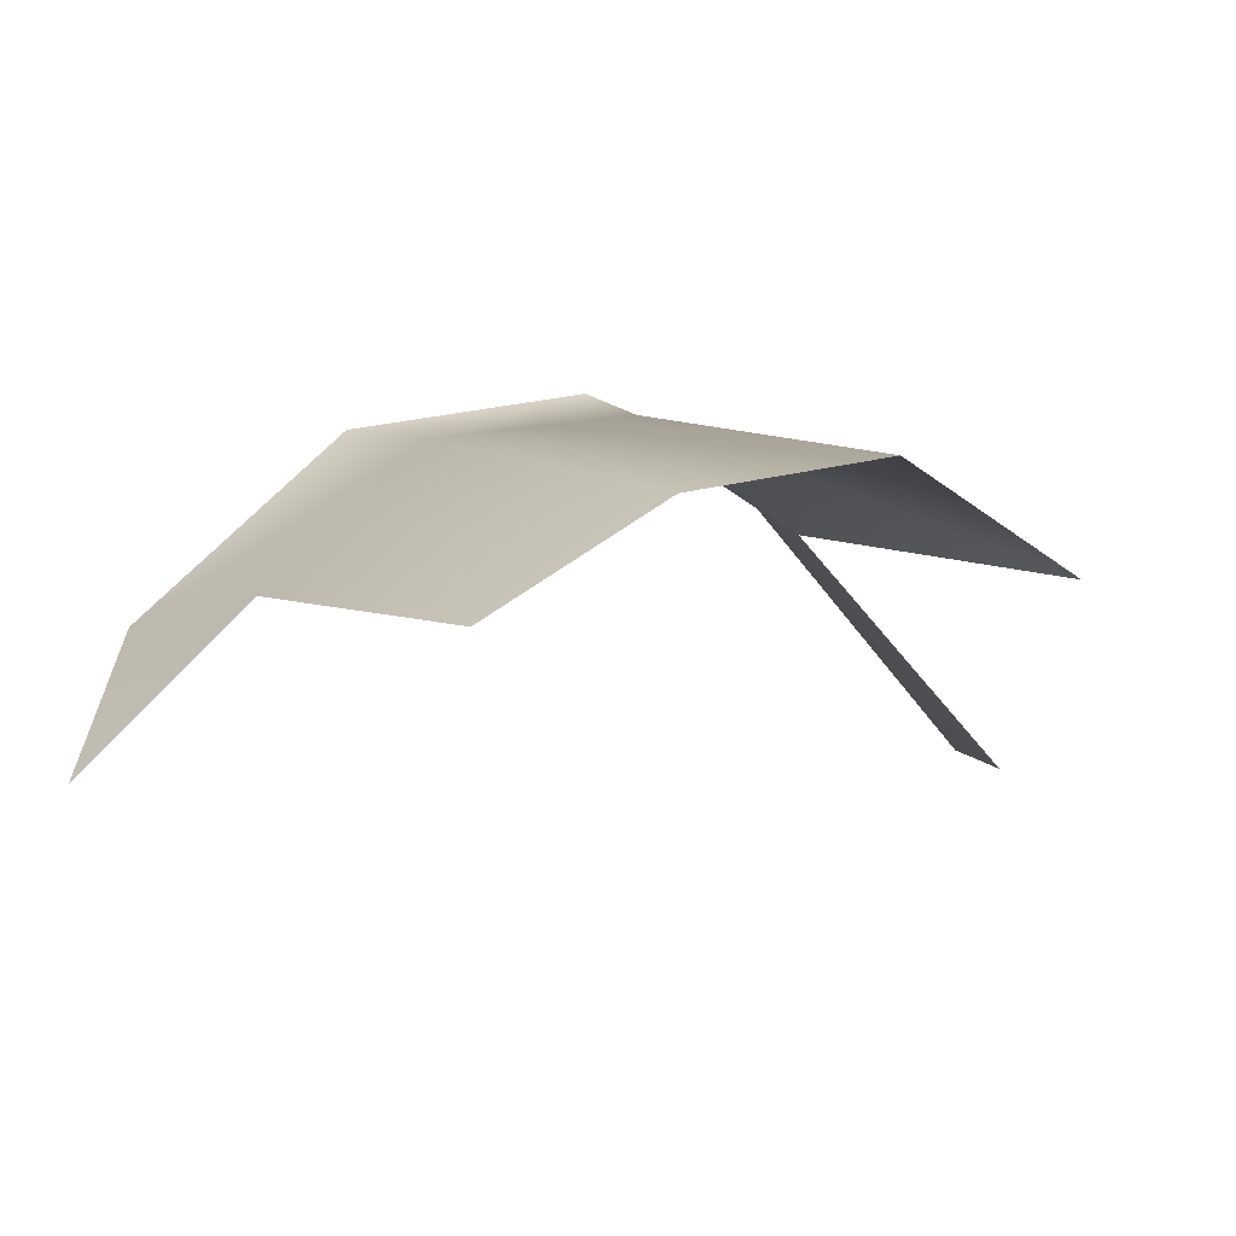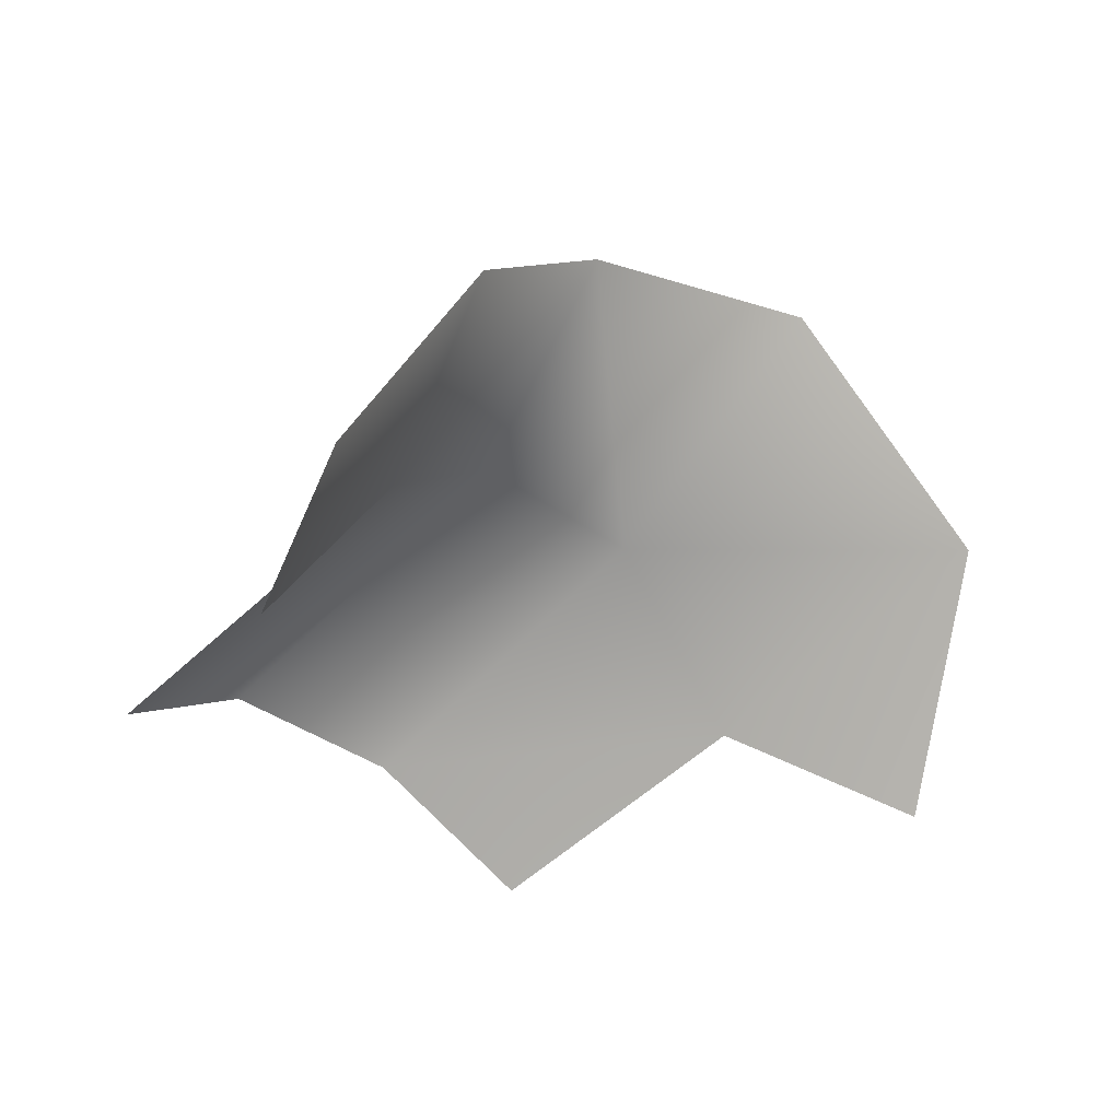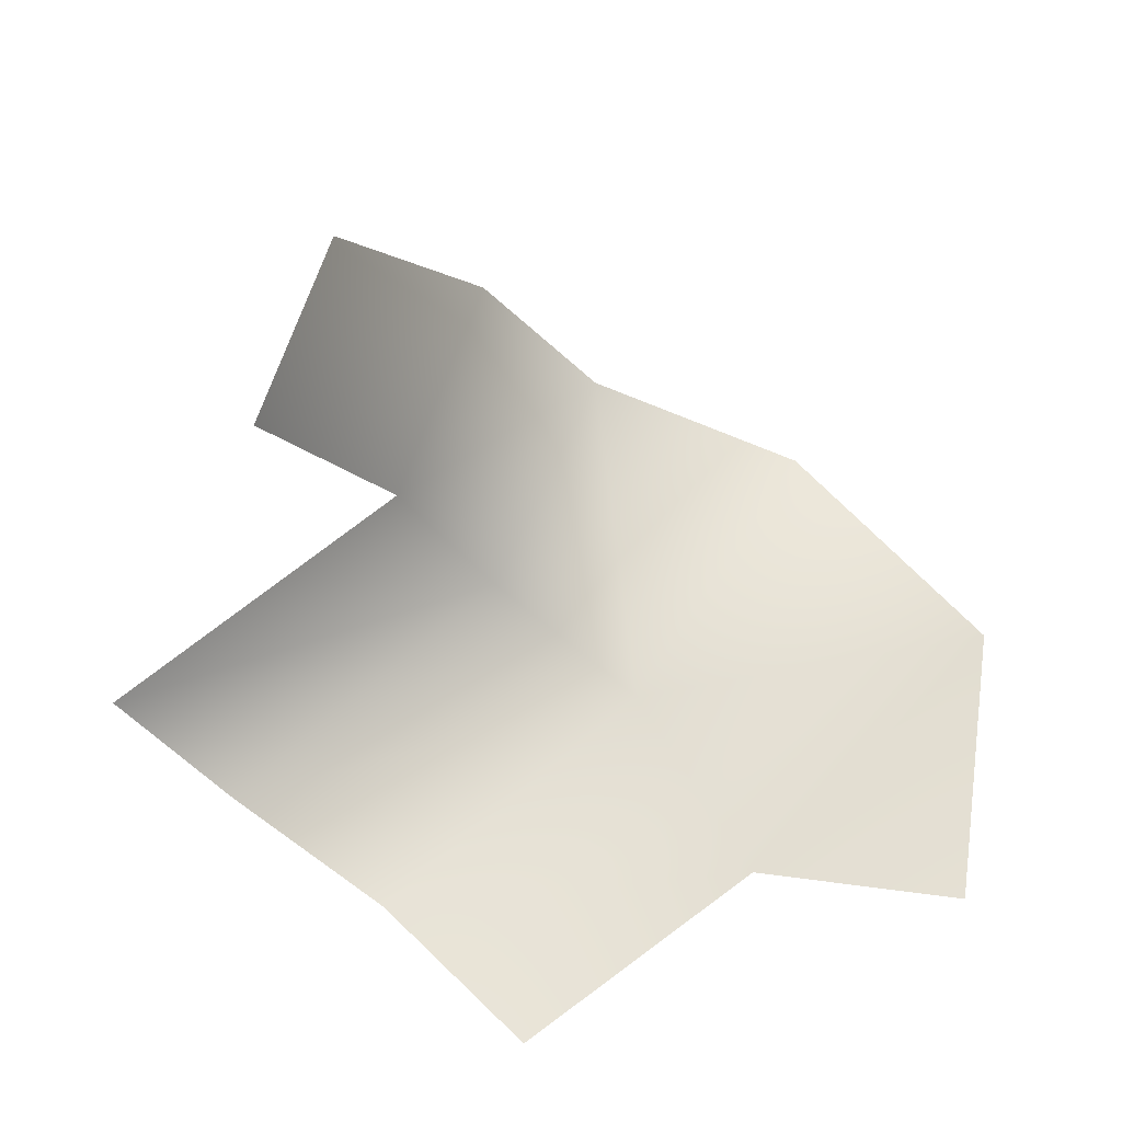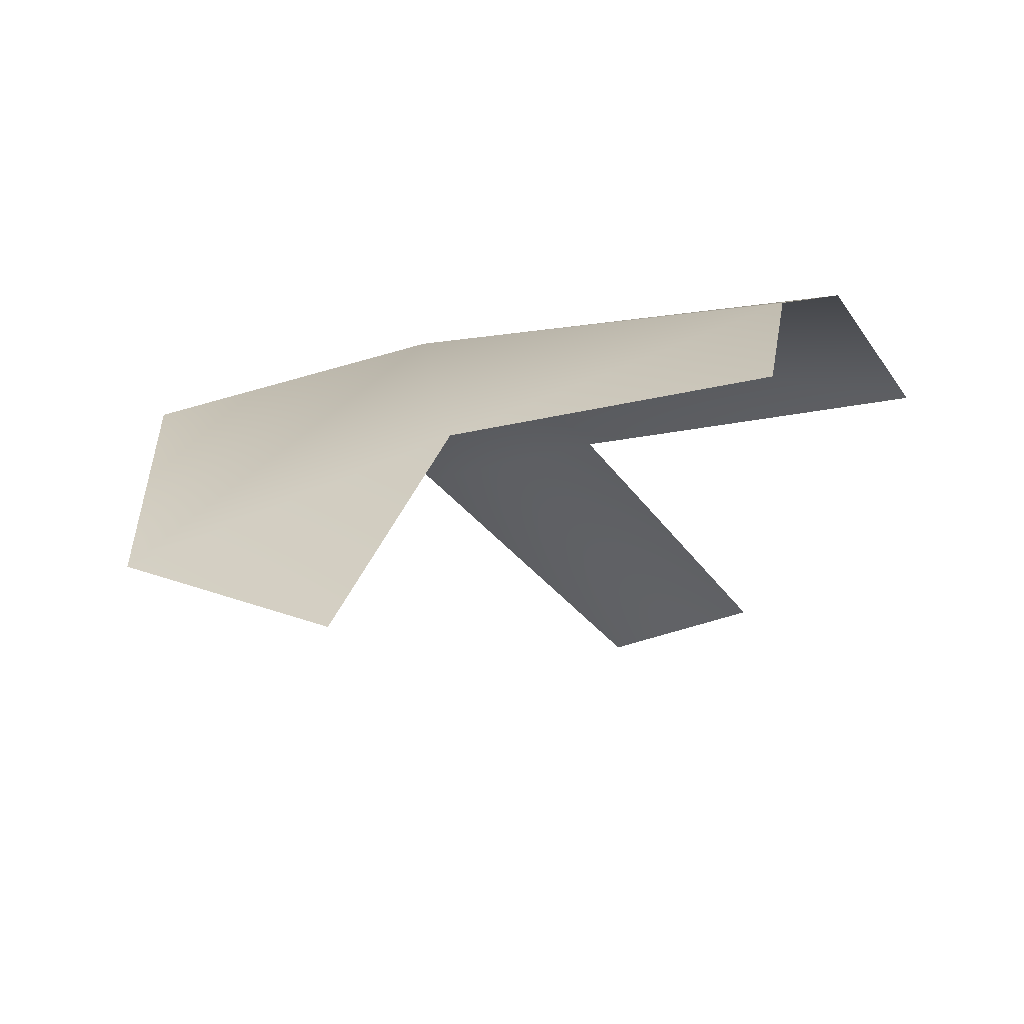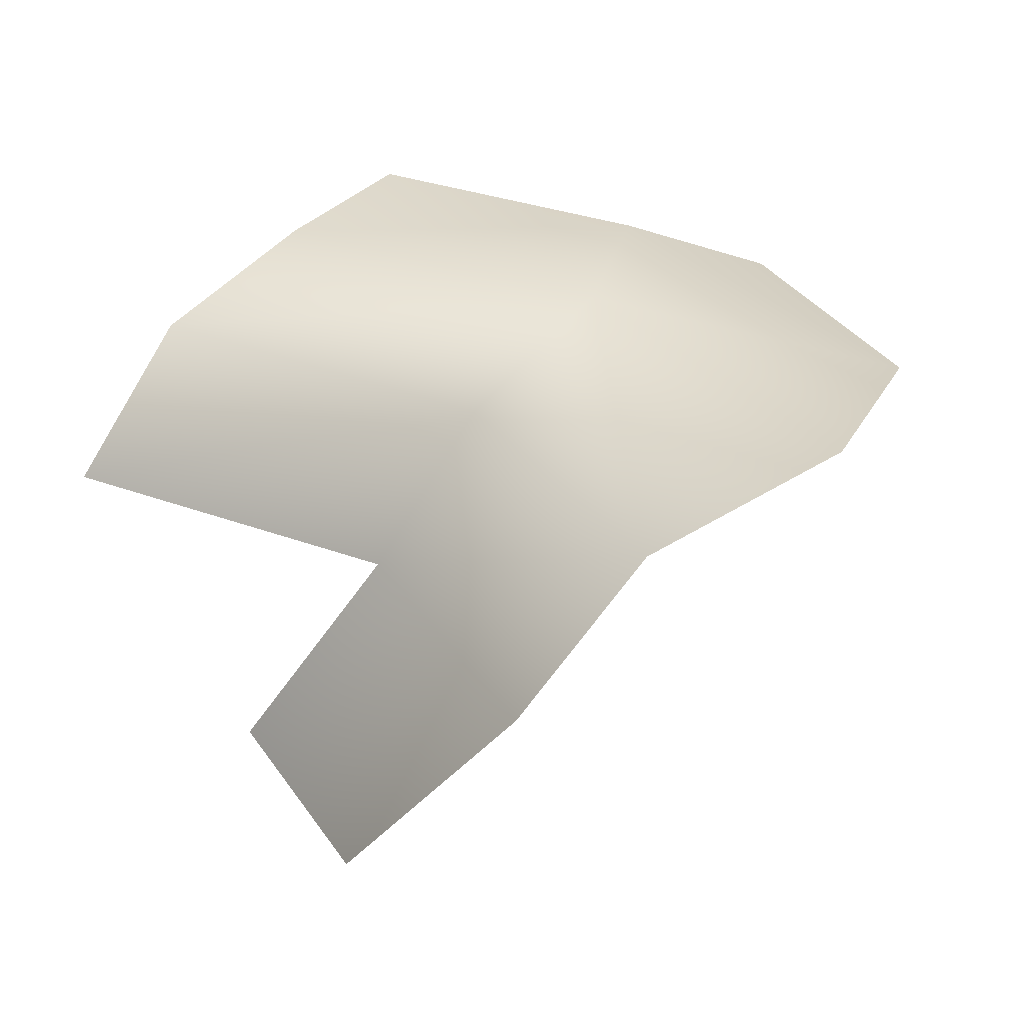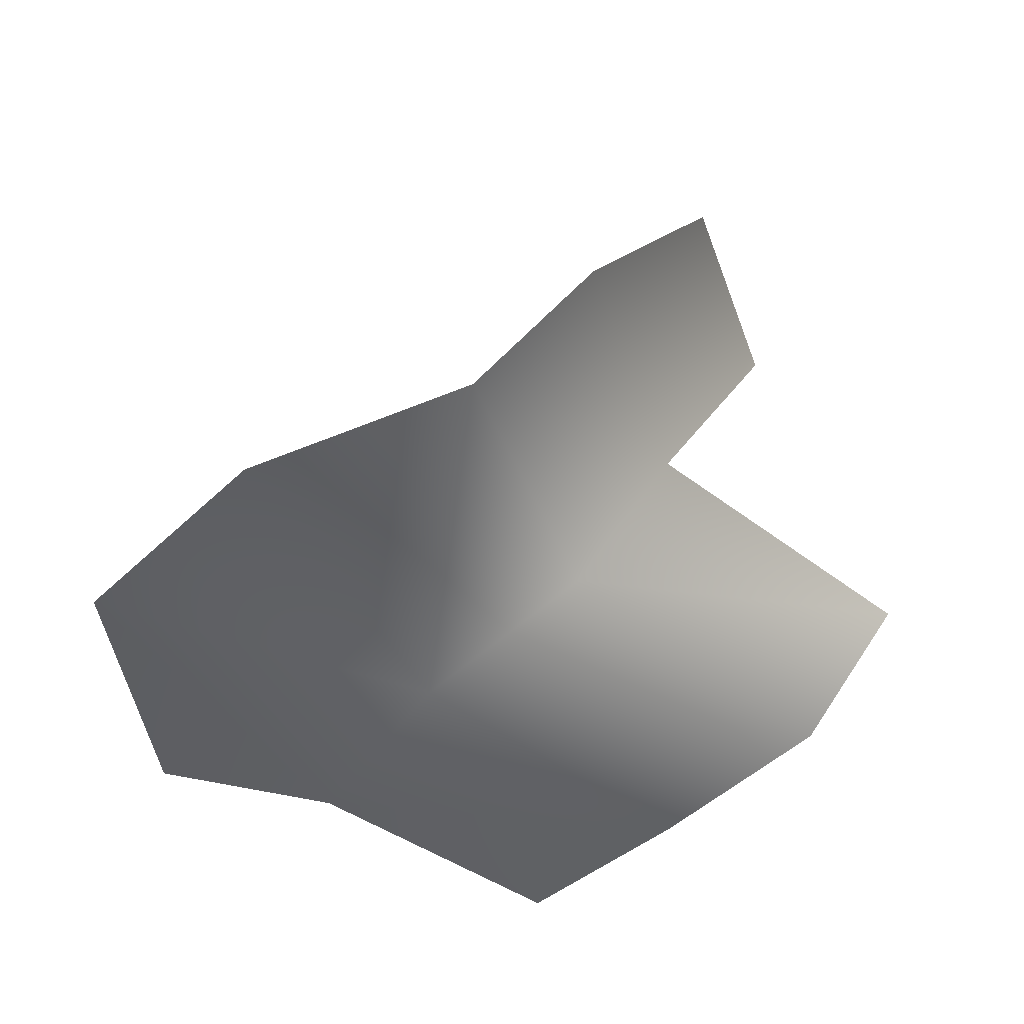
<metadata>
{"format":"obj","ext":"obj","renderer":"f3d","projection":"perspective","resolution":1024,"background":"white","views":[{"elev":-41.0,"azim":25.8,"up":"+Y"},{"elev":-10.3,"azim":179.9,"up":"+Y"},{"elev":-52.3,"azim":-177.3,"up":"+Y"},{"elev":42.6,"azim":-37.9,"up":"+Z"},{"elev":7.6,"azim":162.9,"up":"+Z"},{"elev":67.8,"azim":3.8,"up":"+Y"}]}
</metadata>
<code>
g EN_Line2603965
v -264.4 612.9 4635
v -355.9 693.6 4612
v -394.8 625.4 4637
v -313.1 567.3 4657
v -213 635.1 4601
v -305.3 715.9 4574
v -181.6 622.6 4545
v -274.8 698.5 4519
v -481.8 687.7 4583
v -419.8 769.9 4562
v -344.8 782.4 4531
v -238.6 642.2 4449
v -264.9 687.7 4408
v -306.6 761.1 4474
v -464.8 593.1 4621
f 12 13 8
f 14 8 13
f 8 14 11
f 2 6 11
f 8 11 6
f 6 7 8
f 7 6 5
f 2 5 6
f 5 2 1
f 3 1 2
f 1 3 4
f 11 10 2
f 9 2 10
f 2 9 3
f 15 3 9

</code>
